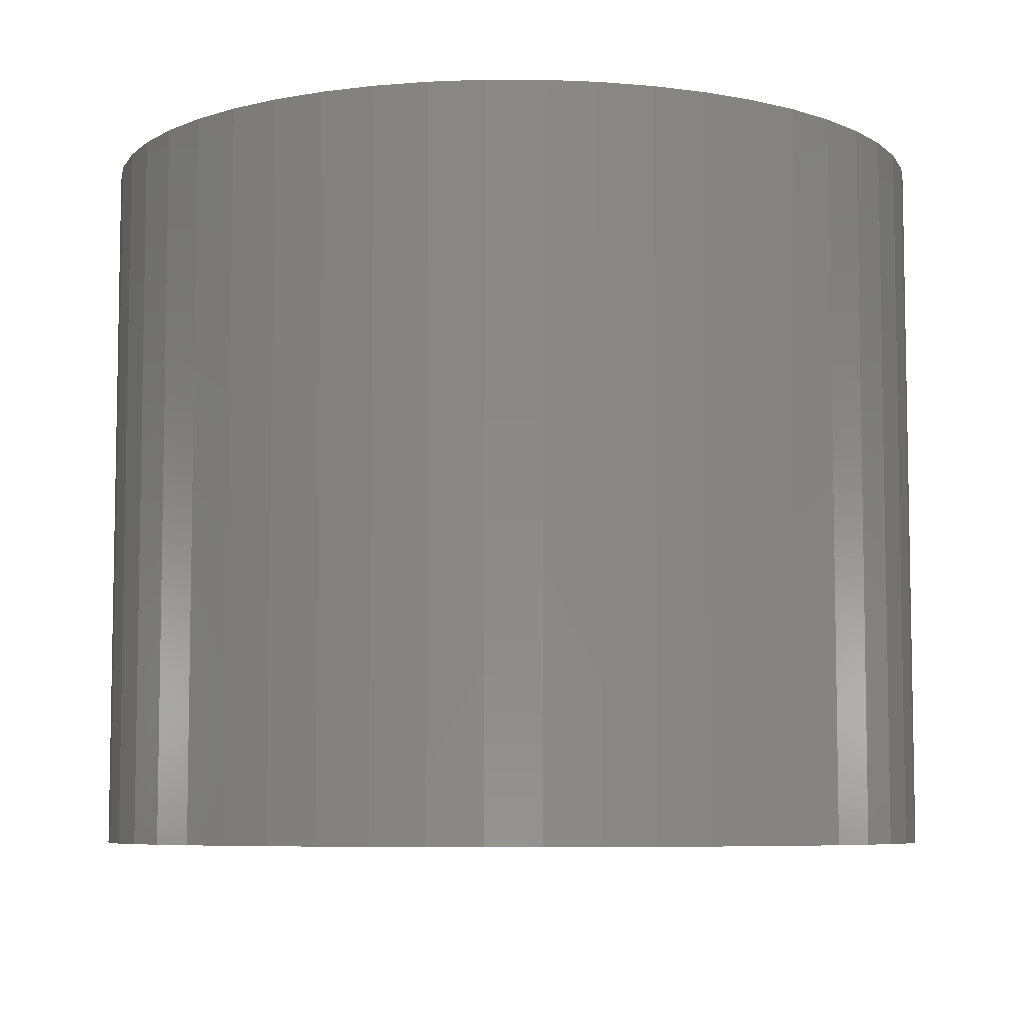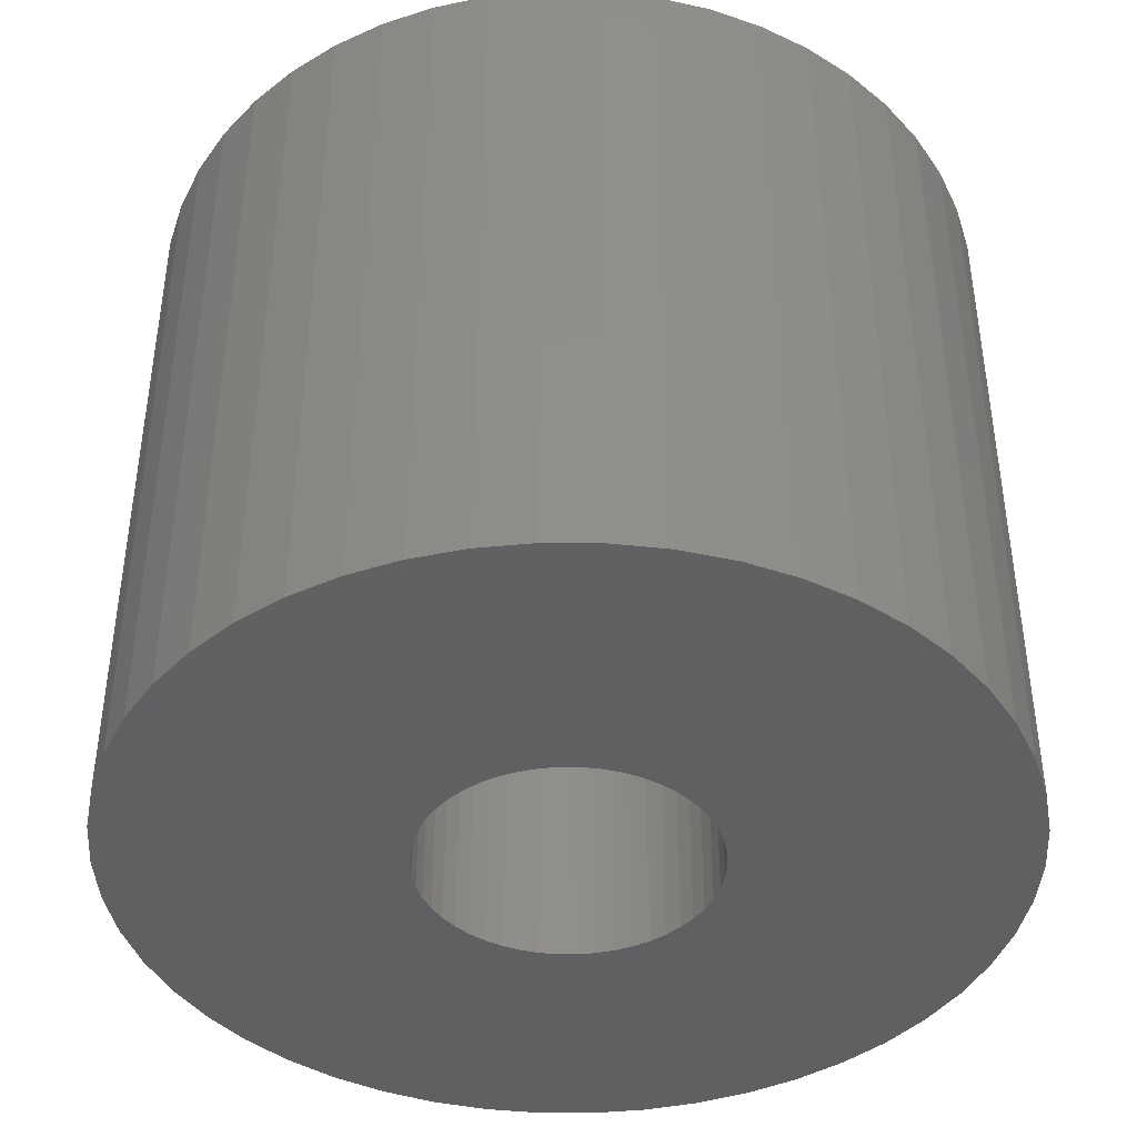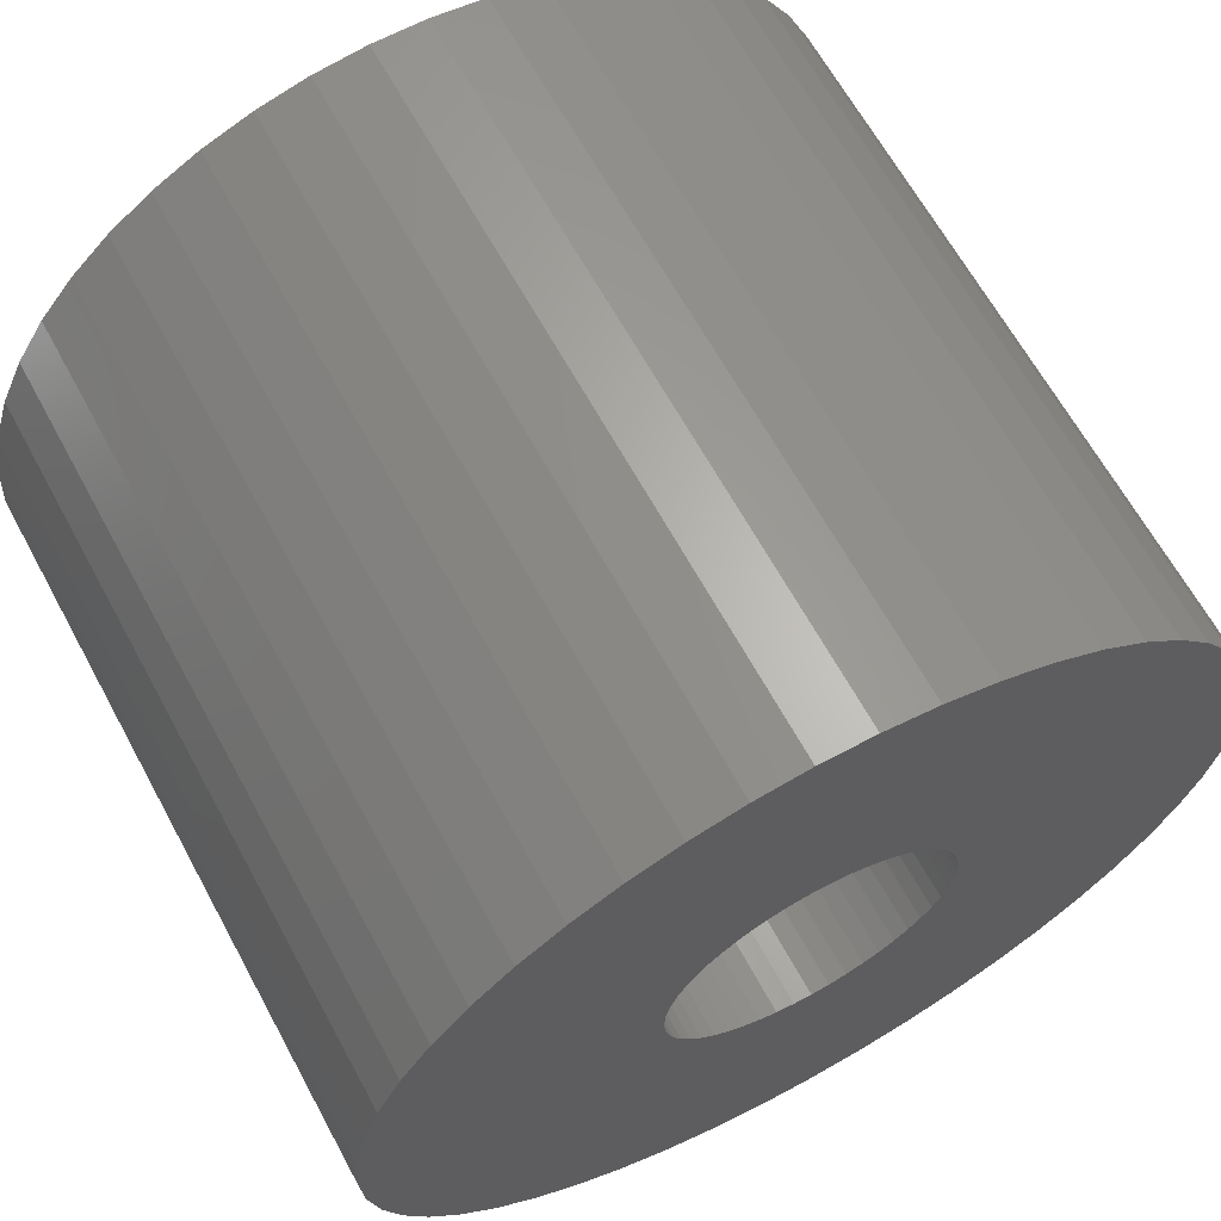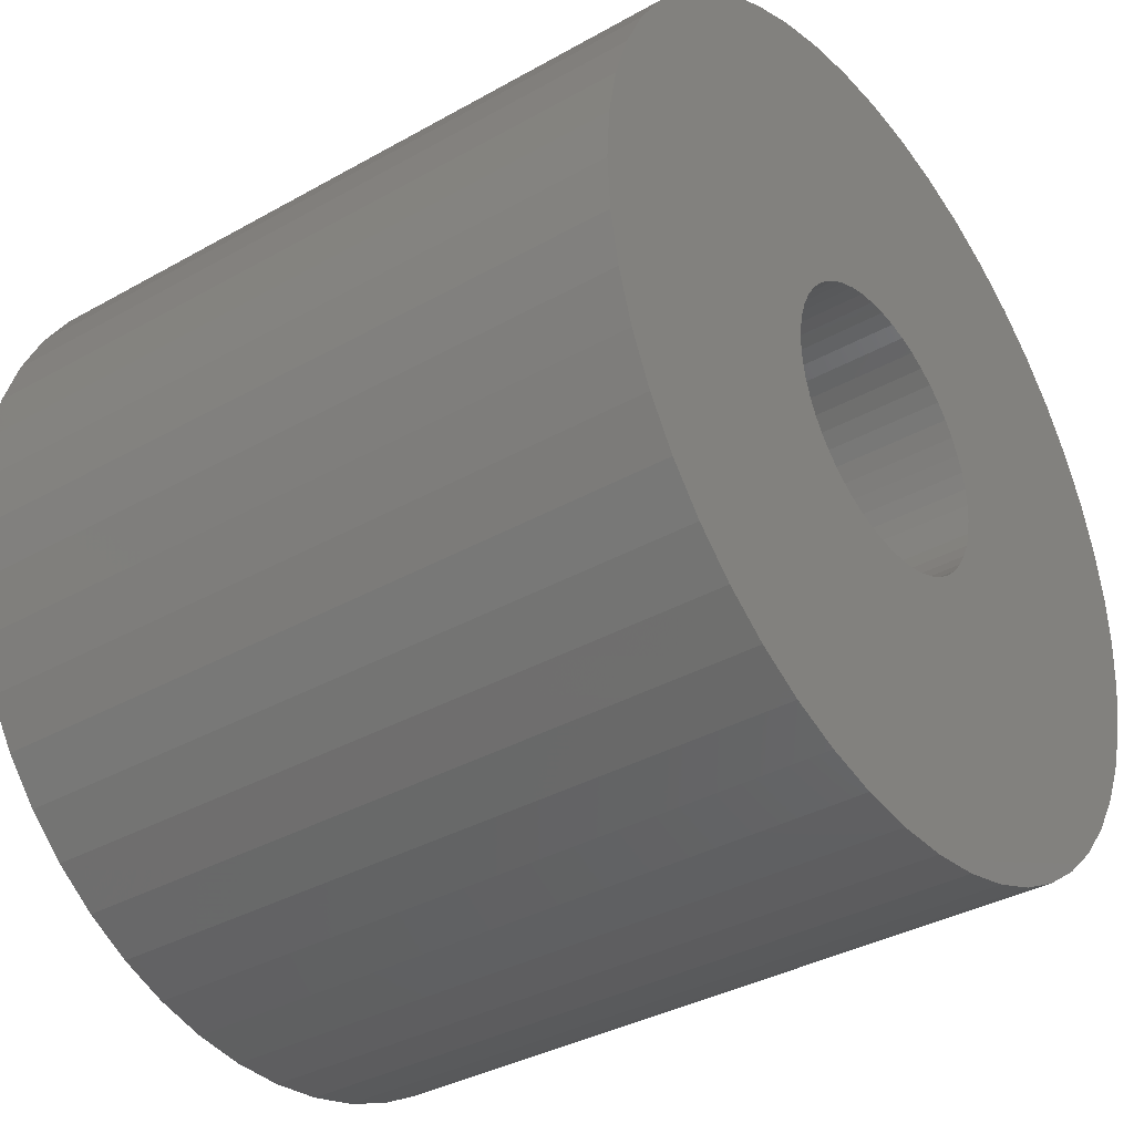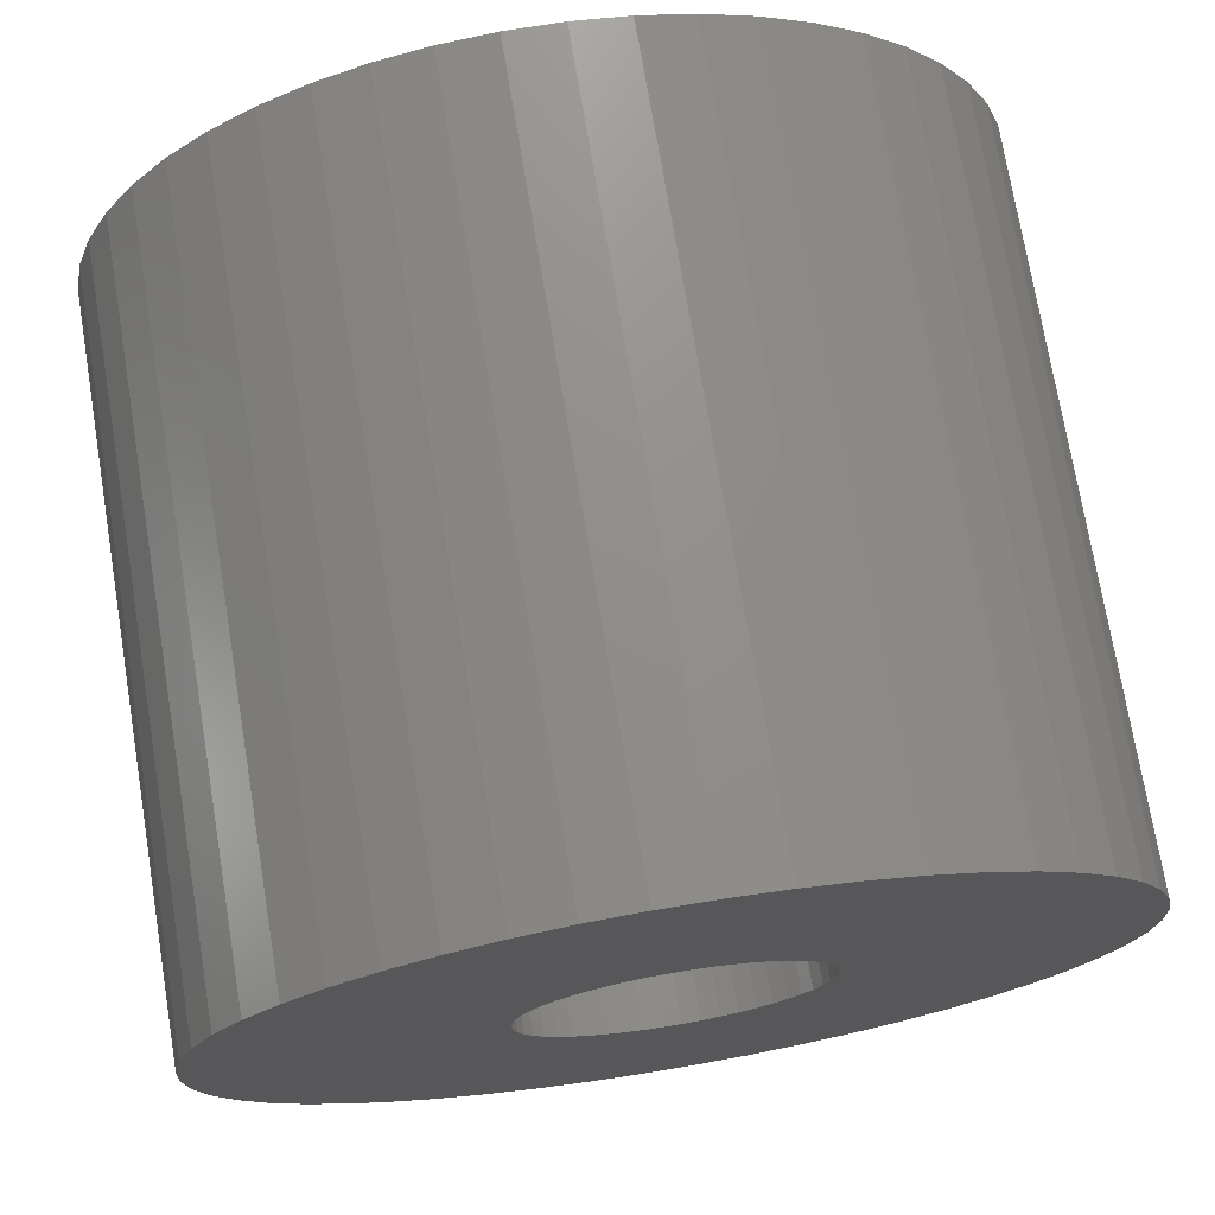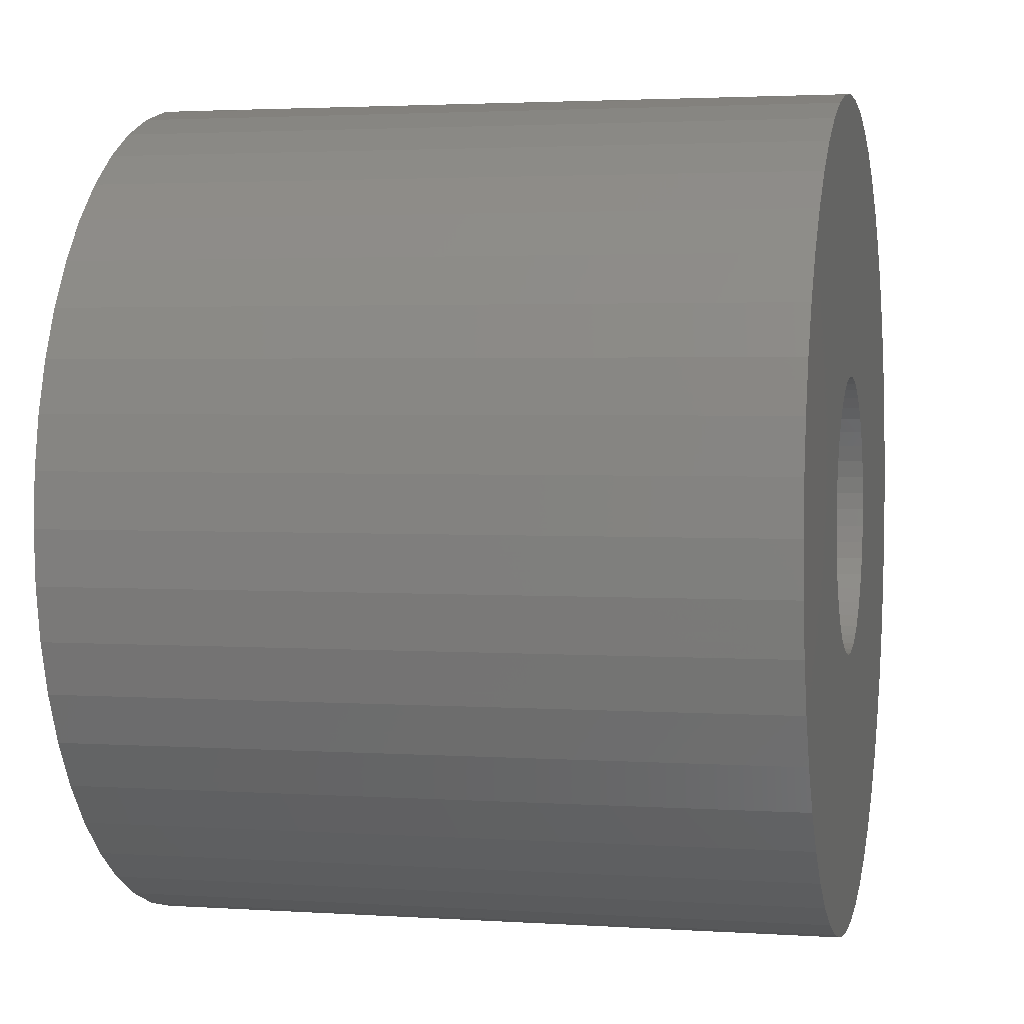
<metadata>
{"format":"stl","ext":"stl","renderer":"f3d","projection":"perspective","resolution":1024,"background":"white","views":[{"elev":-6.9,"azim":43.0,"up":"+Z"},{"elev":-41.9,"azim":-108.4,"up":"+Z"},{"elev":64.6,"azim":151.5,"up":"+Y"},{"elev":-36.0,"azim":126.5,"up":"+Y"},{"elev":73.4,"azim":-9.4,"up":"+Y"},{"elev":2.7,"azim":-77.1,"up":"+Y"}]}
</metadata>
<code>
# stl→obj: 200 verts, 400 faces
v 18 0 15
v 17.86 2.256 -15
v 17.86 2.256 15
v 18 0 -15
v -18 0 -15
v -17.86 2.256 15
v -17.86 2.256 -15
v -18 0 15
v 1.13 17.96 -15
v -1.13 17.96 15
v 1.13 17.96 15
v -1.13 17.96 -15
v -1.13 -17.96 -15
v 1.13 -17.96 15
v -1.13 -17.96 15
v 1.13 -17.96 -15
v 13.12 12.32 -15
v 11.47 13.87 15
v 13.12 12.32 15
v 11.47 13.87 -15
v -11.47 13.87 -15
v -13.12 12.32 15
v -11.47 13.87 15
v -13.12 12.32 -15
v -5.562 17.12 -15
v -7.664 16.29 15
v -5.562 17.12 15
v -7.664 16.29 -15
v 16.74 6.626 15
v 15.77 8.672 -15
v 15.77 8.672 15
v 16.74 6.626 -15
v 17.43 4.476 -15
v 17.43 4.476 15
v 14.56 10.58 -15
v 14.56 10.58 15
v 7.664 16.29 -15
v 5.562 17.12 15
v 7.664 16.29 15
v 5.562 17.12 -15
v 3.373 17.68 15
v 3.373 17.68 -15
v 9.645 15.2 -15
v 9.645 15.2 15
v -16.74 6.626 -15
v -15.77 8.672 15
v -15.77 8.672 -15
v -16.74 6.626 15
v -14.56 10.58 -15
v -14.56 10.58 15
v -17.43 4.476 -15
v -17.43 4.476 15
v -9.645 15.2 15
v -9.645 15.2 -15
v -3.373 17.68 15
v -3.373 17.68 -15
v 3.373 -17.68 15
v 3.373 -17.68 -15
v 5.562 -17.12 -15
v 7.664 -16.29 15
v 5.562 -17.12 15
v 7.664 -16.29 -15
v 6 0 15
v 5.953 0.752 15
v 17.86 -2.256 15
v 5.811 1.492 15
v 5.953 -0.752 15
v 5.579 2.209 15
v 17.43 -4.476 15
v 5.258 2.891 15
v 5.811 -1.492 15
v 4.854 3.527 15
v 16.74 -6.626 15
v 4.374 4.107 15
v 5.579 -2.209 15
v 3.825 4.623 15
v 15.77 -8.672 15
v 3.215 5.066 15
v 5.258 -2.891 15
v 14.56 -10.58 15
v 2.555 5.429 15
v 1.854 5.706 15
v 1.124 5.894 15
v 0.3767 5.988 15
v -0.3767 5.988 15
v -1.124 5.894 15
v -1.854 5.706 15
v -2.555 5.429 15
v -3.215 5.066 15
v -3.825 4.623 15
v -4.374 4.107 15
v -4.854 3.527 15
v -5.258 2.891 15
v 4.854 -3.527 15
v 13.12 -12.32 15
v 4.374 -4.107 15
v 11.47 -13.87 15
v 3.825 -4.623 15
v 9.645 -15.2 15
v 3.215 -5.066 15
v 2.555 -5.429 15
v 1.854 -5.706 15
v 1.124 -5.894 15
v 0.3767 -5.988 15
v -0.3767 -5.988 15
v -1.124 -5.894 15
v -3.373 -17.68 15
v -1.854 -5.706 15
v -5.562 -17.12 15
v -2.555 -5.429 15
v -7.664 -16.29 15
v -3.215 -5.066 15
v -9.645 -15.2 15
v -3.825 -4.623 15
v -11.47 -13.87 15
v -4.374 -4.107 15
v -13.12 -12.32 15
v -4.854 -3.527 15
v -14.56 -10.58 15
v -5.258 -2.891 15
v -15.77 -8.672 15
v -5.579 -2.209 15
v -16.74 -6.626 15
v -5.811 -1.492 15
v -17.43 -4.476 15
v -5.953 -0.752 15
v -17.86 -2.256 15
v -6 0 15
v -5.579 2.209 15
v -5.811 1.492 15
v -5.953 0.752 15
v 17.86 -2.256 -15
v 14.56 -10.58 -15
v 13.12 -12.32 -15
v 17.43 -4.476 -15
v 16.74 -6.626 -15
v -13.12 -12.32 -15
v -11.47 -13.87 -15
v -15.77 -8.672 -15
v -16.74 -6.626 -15
v -14.56 -10.58 -15
v 6 0 -15
v 5.953 -0.752 -15
v 5.811 -1.492 -15
v 5.953 0.752 -15
v 5.579 -2.209 -15
v 15.77 -8.672 -15
v 5.258 -2.891 -15
v 5.811 1.492 -15
v 4.854 -3.527 -15
v 4.374 -4.107 -15
v 11.47 -13.87 -15
v 5.579 2.209 -15
v 3.825 -4.623 -15
v 9.645 -15.2 -15
v 3.215 -5.066 -15
v 5.258 2.891 -15
v 2.555 -5.429 -15
v 1.854 -5.706 -15
v 1.124 -5.894 -15
v 0.3767 -5.988 -15
v -0.3767 -5.988 -15
v -1.124 -5.894 -15
v -3.373 -17.68 -15
v -1.854 -5.706 -15
v -5.562 -17.12 -15
v -2.555 -5.429 -15
v -7.664 -16.29 -15
v -3.215 -5.066 -15
v -9.645 -15.2 -15
v -3.825 -4.623 -15
v -4.374 -4.107 -15
v -4.854 -3.527 -15
v -5.258 -2.891 -15
v 4.854 3.527 -15
v 4.374 4.107 -15
v 3.825 4.623 -15
v 3.215 5.066 -15
v 2.555 5.429 -15
v 1.854 5.706 -15
v 1.124 5.894 -15
v 0.3767 5.988 -15
v -0.3767 5.988 -15
v -1.124 5.894 -15
v -1.854 5.706 -15
v -2.555 5.429 -15
v -3.215 5.066 -15
v -3.825 4.623 -15
v -4.374 4.107 -15
v -4.854 3.527 -15
v -5.258 2.891 -15
v -5.579 2.209 -15
v -5.811 1.492 -15
v -5.953 0.752 -15
v -6 0 -15
v -5.579 -2.209 -15
v -5.811 -1.492 -15
v -17.43 -4.476 -15
v -5.953 -0.752 -15
v -17.86 -2.256 -15
f 1 2 3
f 2 1 4
f 5 6 7
f 6 5 8
f 9 10 11
f 10 9 12
f 13 14 15
f 14 13 16
f 17 18 19
f 18 17 20
f 21 22 23
f 22 21 24
f 25 26 27
f 26 25 28
f 29 30 31
f 30 29 32
f 3 33 34
f 33 3 2
f 31 35 36
f 35 31 30
f 37 38 39
f 38 37 40
f 40 41 38
f 41 40 42
f 43 39 44
f 39 43 37
f 45 46 47
f 46 45 48
f 49 22 24
f 22 49 50
f 51 48 45
f 48 51 52
f 28 53 26
f 53 28 54
f 12 55 10
f 55 12 56
f 16 57 14
f 57 16 58
f 59 60 61
f 60 59 62
f 34 32 29
f 32 34 33
f 36 17 19
f 17 36 35
f 42 11 41
f 11 42 9
f 20 44 18
f 44 20 43
f 47 50 49
f 50 47 46
f 7 52 51
f 52 7 6
f 63 1 3
f 64 3 34
f 1 63 65
f 66 34 29
f 67 65 63
f 68 29 31
f 65 67 69
f 70 31 36
f 71 69 67
f 72 36 19
f 69 71 73
f 74 19 18
f 75 73 71
f 76 18 44
f 73 75 77
f 78 44 39
f 79 77 75
f 77 79 80
f 3 64 63
f 34 66 64
f 29 68 66
f 81 39 38
f 31 70 68
f 36 72 70
f 19 74 72
f 18 76 74
f 82 38 41
f 44 78 76
f 39 81 78
f 38 82 81
f 83 41 11
f 41 83 82
f 11 84 83
f 11 85 84
f 10 85 11
f 85 10 86
f 55 86 10
f 86 55 87
f 27 87 55
f 87 27 88
f 26 88 27
f 88 26 89
f 53 89 26
f 89 53 90
f 23 90 53
f 90 23 91
f 22 91 23
f 91 22 92
f 50 92 22
f 92 50 93
f 94 80 79
f 80 94 95
f 96 95 94
f 95 96 97
f 98 97 96
f 97 98 99
f 100 99 98
f 99 100 60
f 101 60 100
f 60 101 61
f 102 61 101
f 61 102 57
f 103 57 102
f 57 103 14
f 104 14 103
f 105 14 104
f 15 105 106
f 105 15 14
f 107 106 108
f 109 108 110
f 111 110 112
f 106 107 15
f 113 112 114
f 115 114 116
f 117 116 118
f 119 118 120
f 108 109 107
f 121 120 122
f 123 122 124
f 125 124 126
f 127 126 128
f 46 93 50
f 110 111 109
f 93 46 129
f 112 113 111
f 48 129 46
f 114 115 113
f 129 48 130
f 116 117 115
f 52 130 48
f 118 119 117
f 130 52 131
f 120 121 119
f 6 131 52
f 122 123 121
f 131 6 128
f 124 125 123
f 8 128 6
f 126 127 125
f 128 8 127
f 54 23 53
f 23 54 21
f 56 27 55
f 27 56 25
f 65 4 1
f 4 65 132
f 95 133 80
f 133 95 134
f 73 135 69
f 135 73 136
f 69 132 65
f 132 69 135
f 137 115 117
f 115 137 138
f 139 123 140
f 123 139 121
f 137 119 141
f 119 137 117
f 142 4 132
f 143 132 135
f 4 142 2
f 144 135 136
f 145 2 142
f 146 136 147
f 2 145 33
f 148 147 133
f 149 33 145
f 150 133 134
f 33 149 32
f 151 134 152
f 153 32 149
f 154 152 155
f 32 153 30
f 156 155 62
f 157 30 153
f 30 157 35
f 132 143 142
f 135 144 143
f 136 146 144
f 158 62 59
f 147 148 146
f 133 150 148
f 134 151 150
f 152 154 151
f 159 59 58
f 155 156 154
f 62 158 156
f 59 159 158
f 160 58 16
f 58 160 159
f 16 161 160
f 16 162 161
f 13 162 16
f 162 13 163
f 164 163 13
f 163 164 165
f 166 165 164
f 165 166 167
f 168 167 166
f 167 168 169
f 170 169 168
f 169 170 171
f 138 171 170
f 171 138 172
f 137 172 138
f 172 137 173
f 141 173 137
f 173 141 174
f 175 35 157
f 35 175 17
f 176 17 175
f 17 176 20
f 177 20 176
f 20 177 43
f 178 43 177
f 43 178 37
f 179 37 178
f 37 179 40
f 180 40 179
f 40 180 42
f 181 42 180
f 42 181 9
f 182 9 181
f 183 9 182
f 12 183 184
f 183 12 9
f 56 184 185
f 25 185 186
f 28 186 187
f 184 56 12
f 54 187 188
f 21 188 189
f 24 189 190
f 49 190 191
f 185 25 56
f 47 191 192
f 45 192 193
f 51 193 194
f 7 194 195
f 139 174 141
f 186 28 25
f 174 139 196
f 187 54 28
f 140 196 139
f 188 21 54
f 196 140 197
f 189 24 21
f 198 197 140
f 190 49 24
f 197 198 199
f 191 47 49
f 200 199 198
f 192 45 47
f 199 200 195
f 193 51 45
f 5 195 200
f 194 7 51
f 195 5 7
f 62 99 60
f 99 62 155
f 80 147 77
f 147 80 133
f 140 125 198
f 125 140 123
f 58 61 57
f 61 58 59
f 77 136 73
f 136 77 147
f 164 15 107
f 15 164 13
f 168 109 111
f 109 168 166
f 170 111 113
f 111 170 168
f 141 121 139
f 121 141 119
f 198 127 200
f 127 198 125
f 200 8 5
f 8 200 127
f 152 95 97
f 95 152 134
f 155 97 99
f 97 155 152
f 166 107 109
f 107 166 164
f 138 113 115
f 113 138 170
f 142 64 145
f 64 142 63
f 128 194 131
f 194 128 195
f 183 84 85
f 84 183 182
f 161 105 104
f 105 161 162
f 177 74 76
f 74 177 176
f 189 90 91
f 90 189 188
f 186 87 88
f 87 186 185
f 150 79 148
f 79 150 94
f 153 70 157
f 70 153 68
f 145 66 149
f 66 145 64
f 180 81 82
f 81 180 179
f 181 82 83
f 82 181 180
f 179 78 81
f 78 179 178
f 129 191 93
f 191 129 192
f 130 192 129
f 192 130 193
f 184 85 86
f 85 184 183
f 160 104 103
f 104 160 161
f 158 102 101
f 102 158 159
f 149 68 153
f 68 149 66
f 175 74 176
f 74 175 72
f 157 72 175
f 72 157 70
f 182 83 84
f 83 182 181
f 178 76 78
f 76 178 177
f 93 190 92
f 190 93 191
f 92 189 91
f 189 92 190
f 131 193 130
f 193 131 194
f 187 88 89
f 88 187 186
f 188 89 90
f 89 188 187
f 185 86 87
f 86 185 184
f 156 101 100
f 101 156 158
f 151 98 96
f 98 151 154
f 144 67 143
f 67 144 71
f 171 116 114
f 116 171 172
f 120 196 122
f 196 120 174
f 118 174 120
f 174 118 173
f 148 75 146
f 75 148 79
f 151 94 150
f 94 151 96
f 143 63 142
f 63 143 67
f 116 173 118
f 173 116 172
f 122 197 124
f 197 122 196
f 159 103 102
f 103 159 160
f 154 100 98
f 100 154 156
f 146 71 144
f 71 146 75
f 162 106 105
f 106 162 163
f 163 108 106
f 108 163 165
f 124 199 126
f 199 124 197
f 126 195 128
f 195 126 199
f 165 110 108
f 110 165 167
f 167 112 110
f 112 167 169
f 169 114 112
f 114 169 171

</code>
